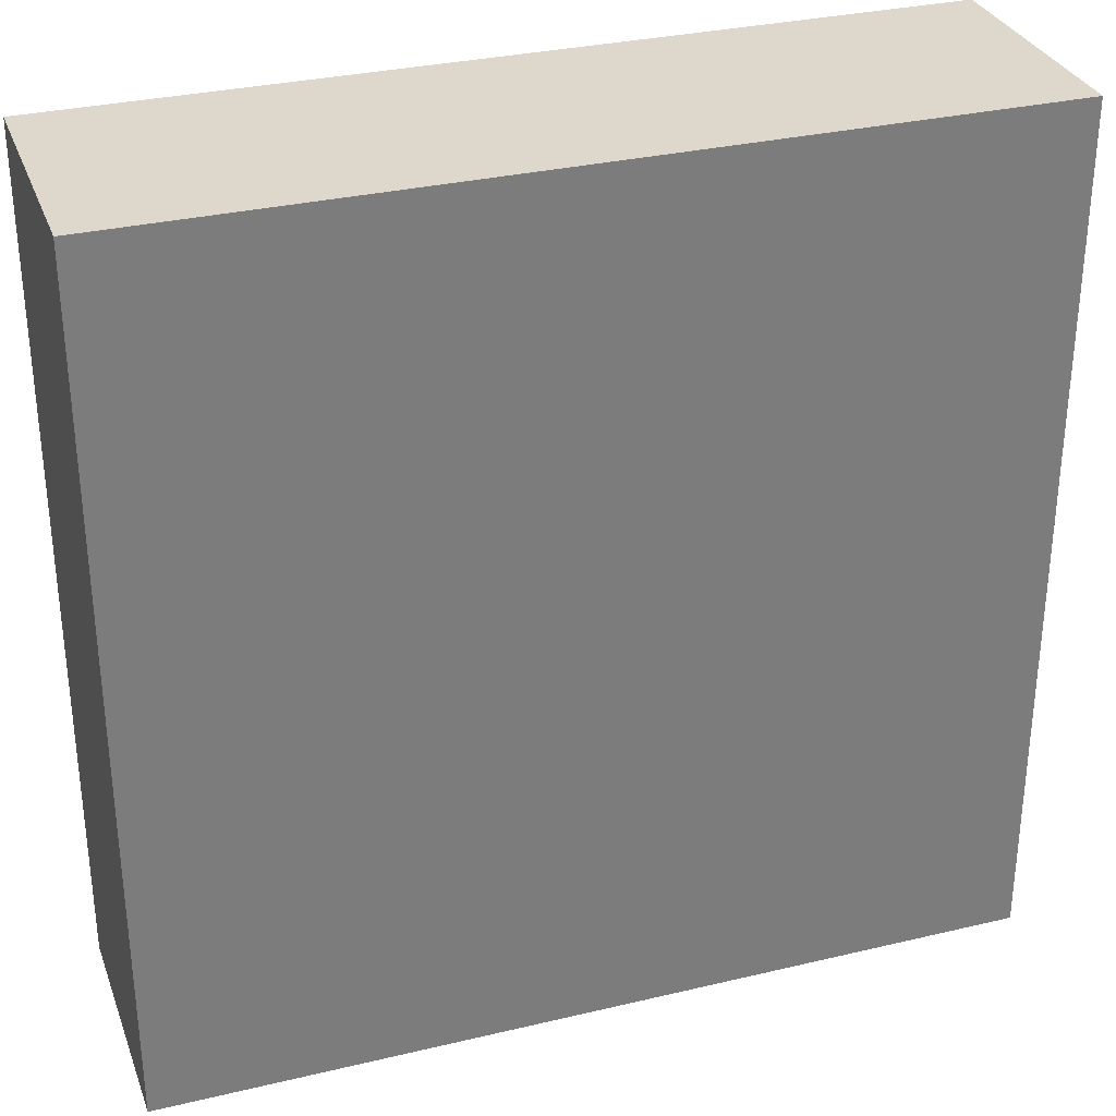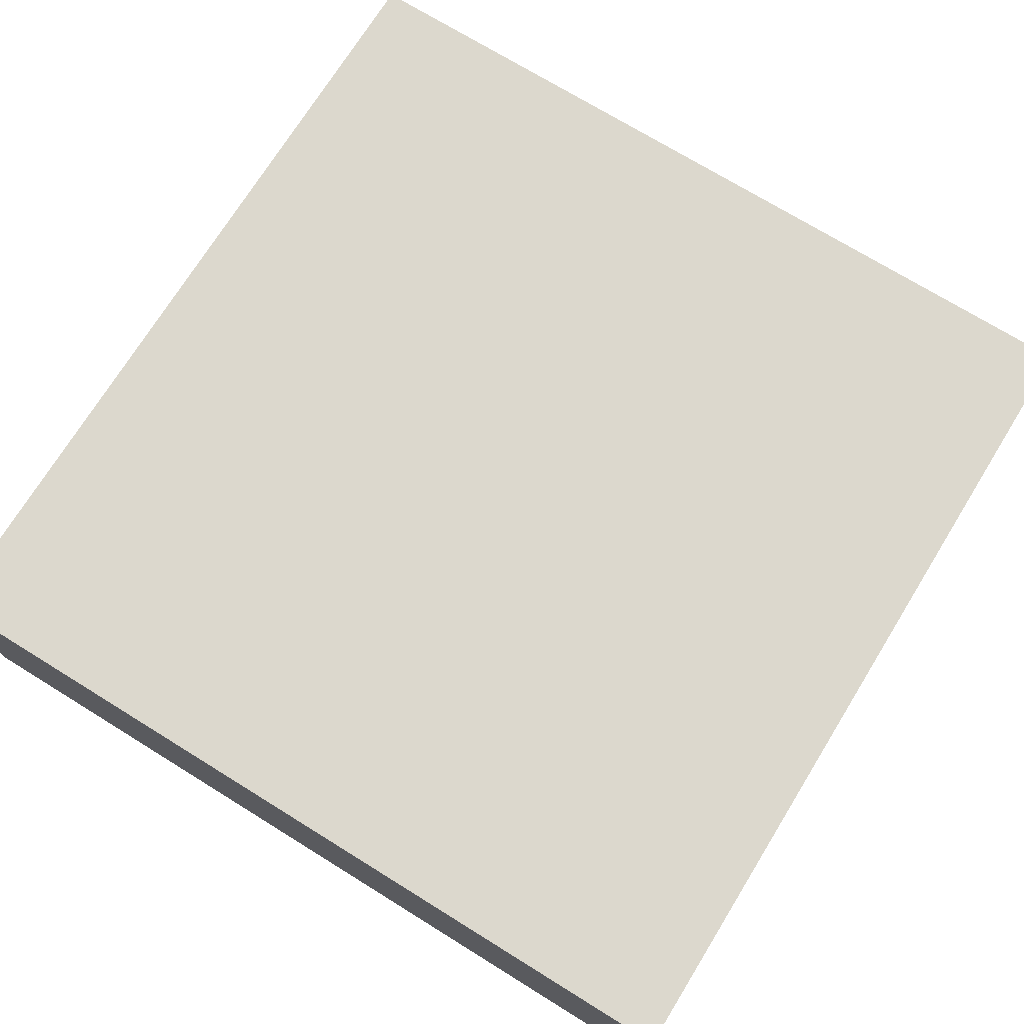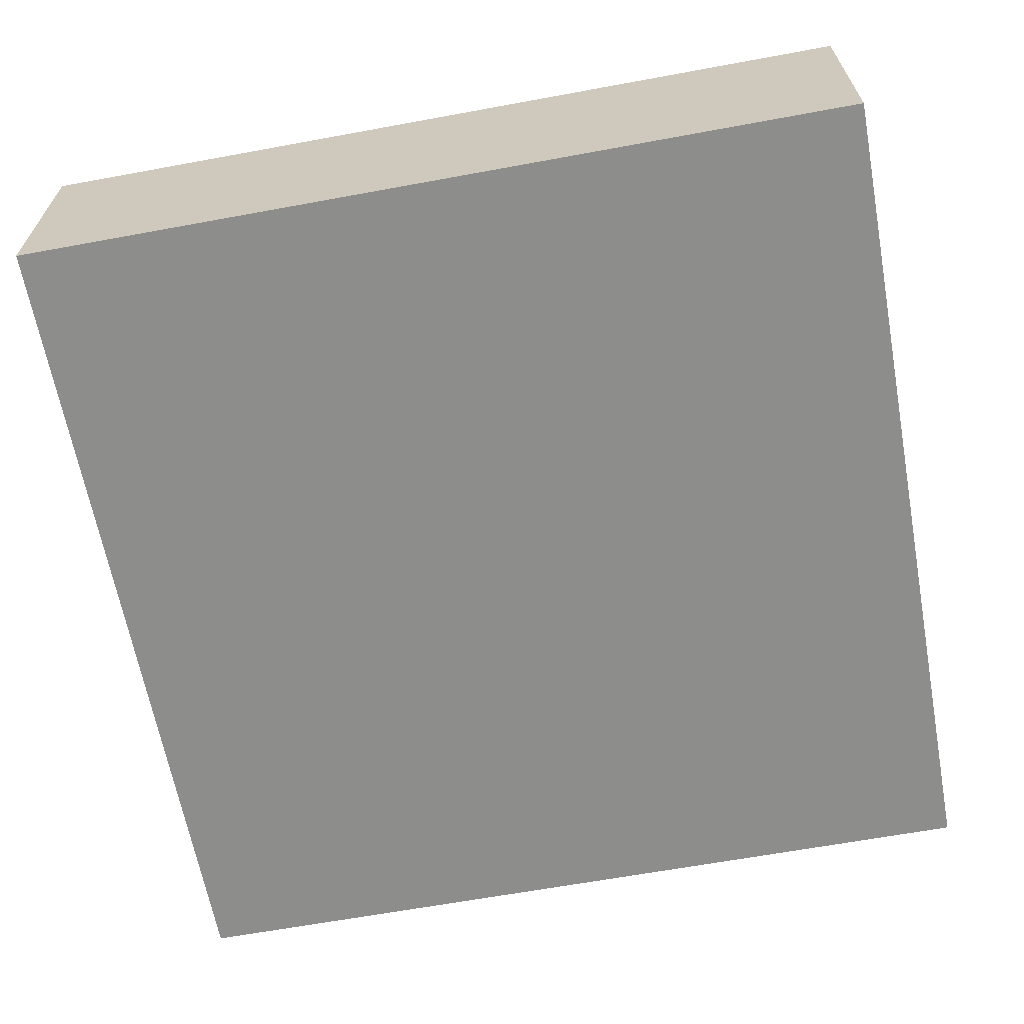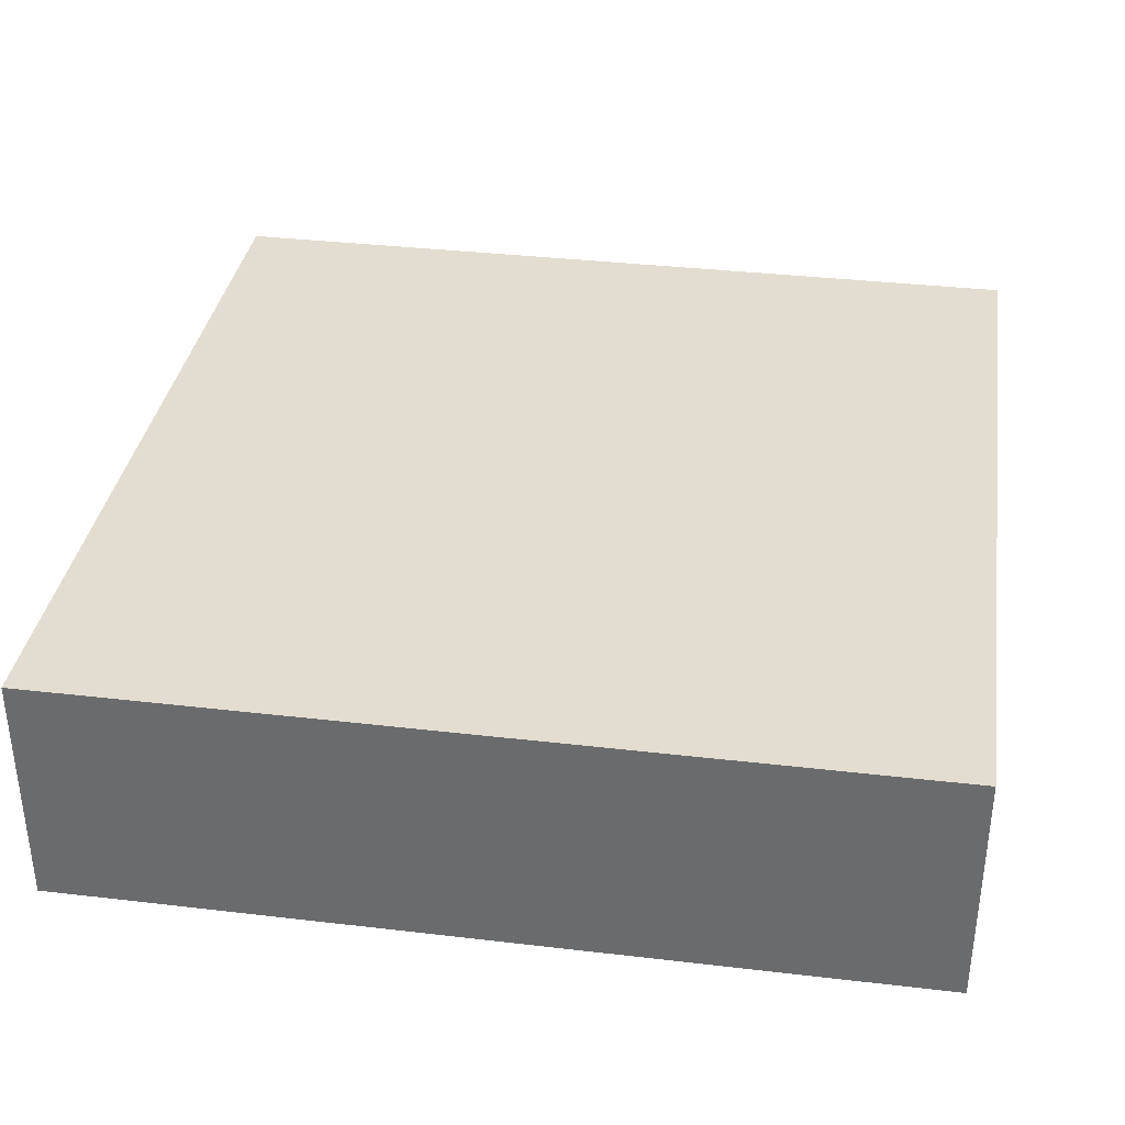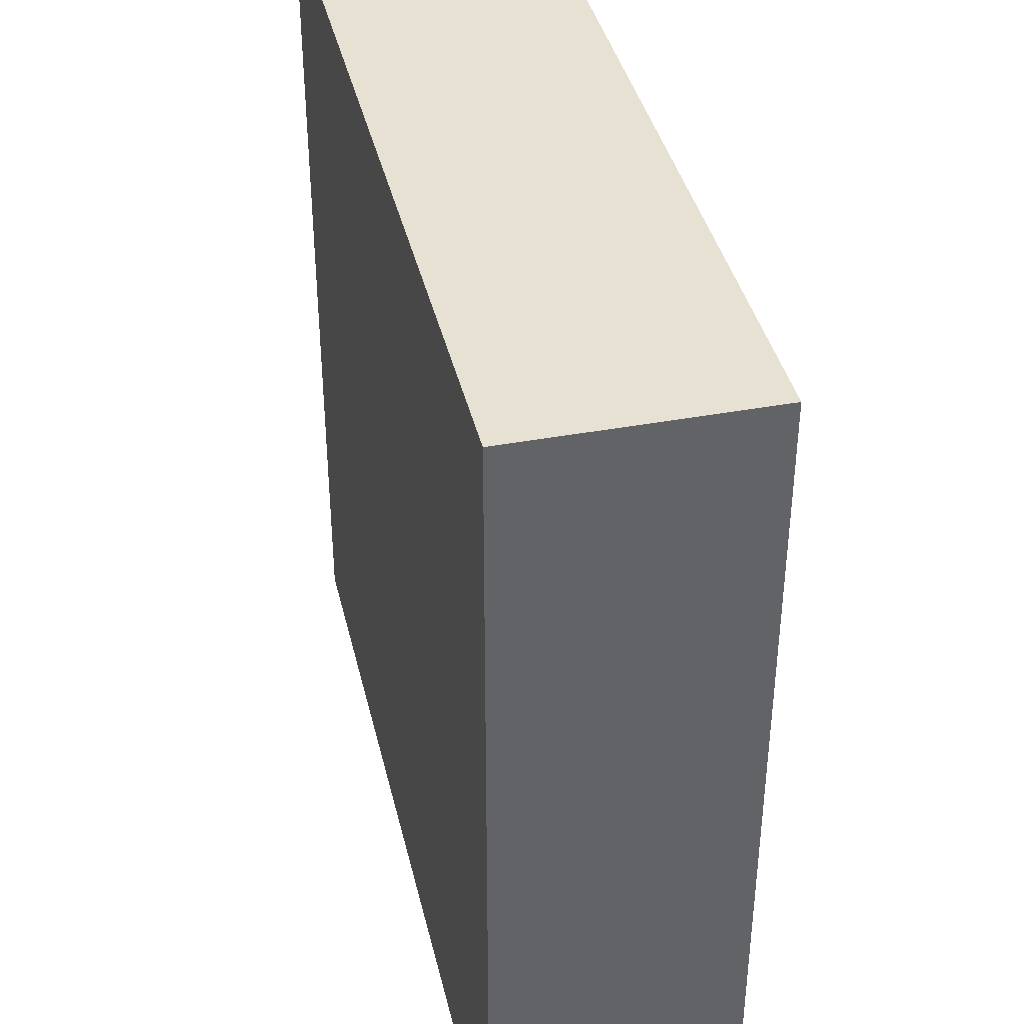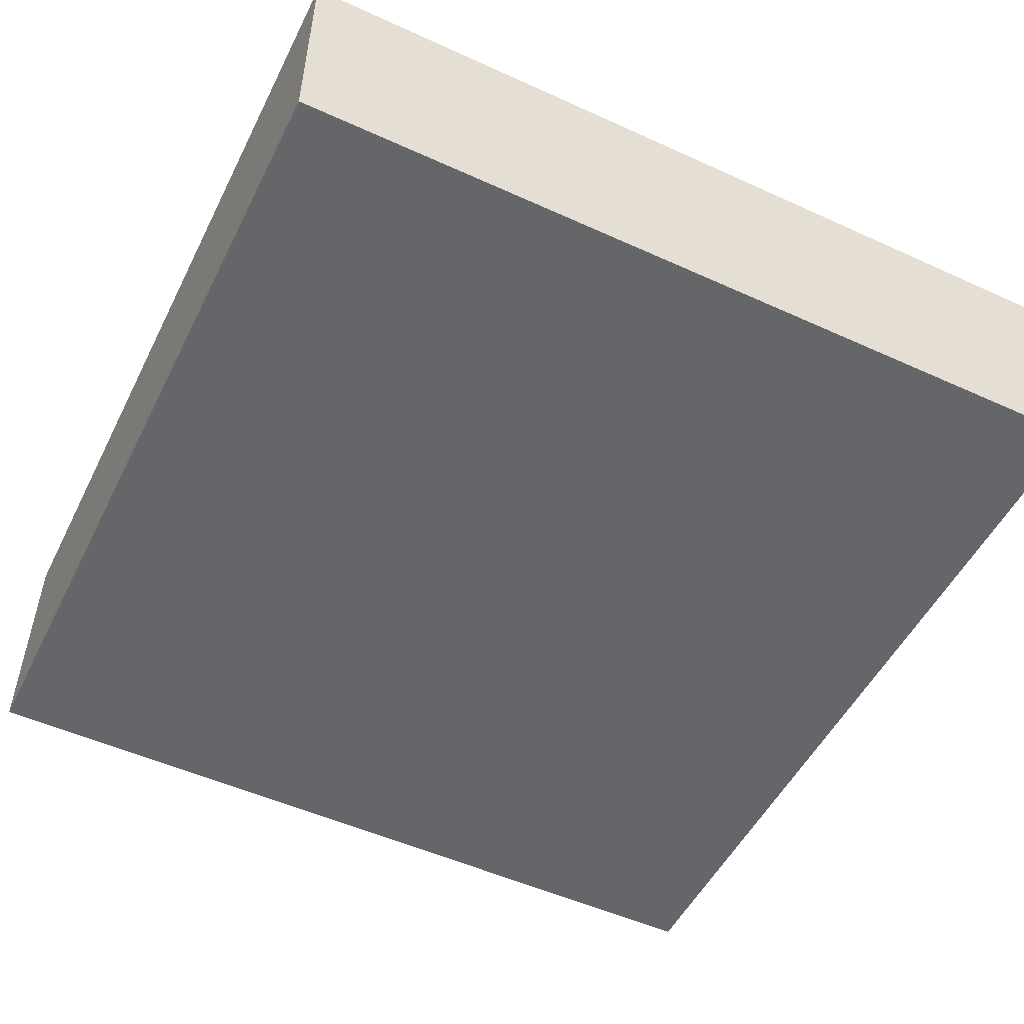
<metadata>
{"format":"obj","ext":"obj","renderer":"f3d","projection":"perspective","resolution":1024,"background":"white","views":[{"elev":31.5,"azim":161.4,"up":"+Z"},{"elev":72.6,"azim":-148.3,"up":"+Y"},{"elev":-64.5,"azim":10.5,"up":"+Y"},{"elev":35.4,"azim":8.8,"up":"+Y"},{"elev":39.6,"azim":77.0,"up":"+Z"},{"elev":-51.8,"azim":-26.2,"up":"+Y"}]}
</metadata>
<code>
o
v -26.1 0 8.3
v -26.1 0 5.1
v -26.1 0.8 8.3
v -26.1 0.8 5.1
v -26.1 0.9 8.3
v -26.1 0.9 5.1
v -22.9 0 8.3
v -22.9 0 5.1
v -22.9 0.8 8.3
v -22.9 0.8 5.1
v -22.9 0.9 8.3
v -22.9 0.9 5.1
v -26.1 0 8.3
v -26.1 0.8 8.3
v -26.1 0.9 8.3
v -22.9 0 8.3
v -22.9 0.8 8.3
v -22.9 0.9 8.3
v -26.1 0 5.1
v -26.1 0.8 5.1
v -26.1 0.9 5.1
v -22.9 0 5.1
v -22.9 0.8 5.1
v -22.9 0.9 5.1
v -26.1 0 8.3
v -22.9 0 8.3
v -26.1 0 5.1
v -22.9 0 5.1
v -26.1 0.9 8.3
v -22.9 0.9 8.3
v -26.1 0.9 5.1
v -22.9 0.9 5.1
f 3 2 1
f 4 2 3
f 5 4 3
f 6 4 5
f 7 8 9
f 9 8 10
f 9 10 11
f 11 10 12
f 16 14 13
f 17 15 14
f 17 14 16
f 18 15 17
f 19 20 22
f 20 21 23
f 22 20 23
f 23 21 24
f 27 26 25
f 28 26 27
f 29 30 31
f 31 30 32

</code>
